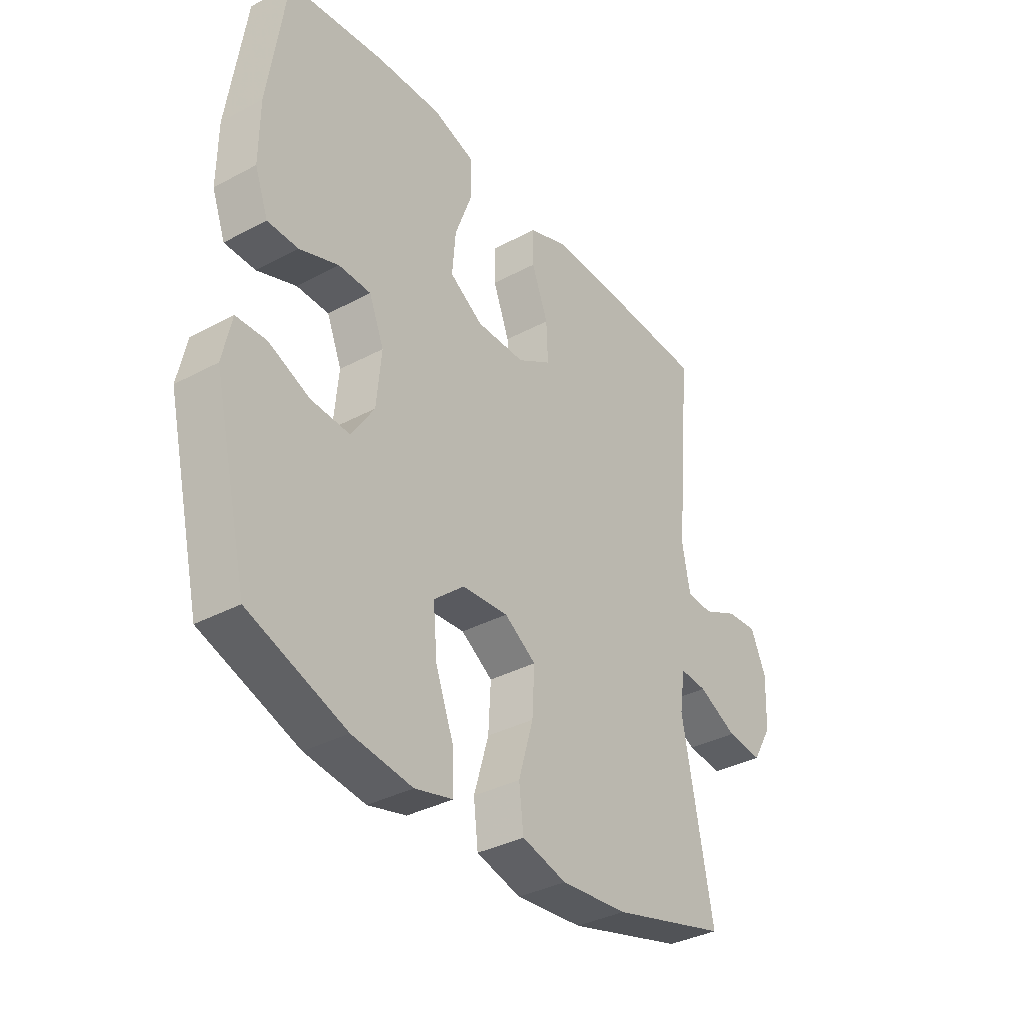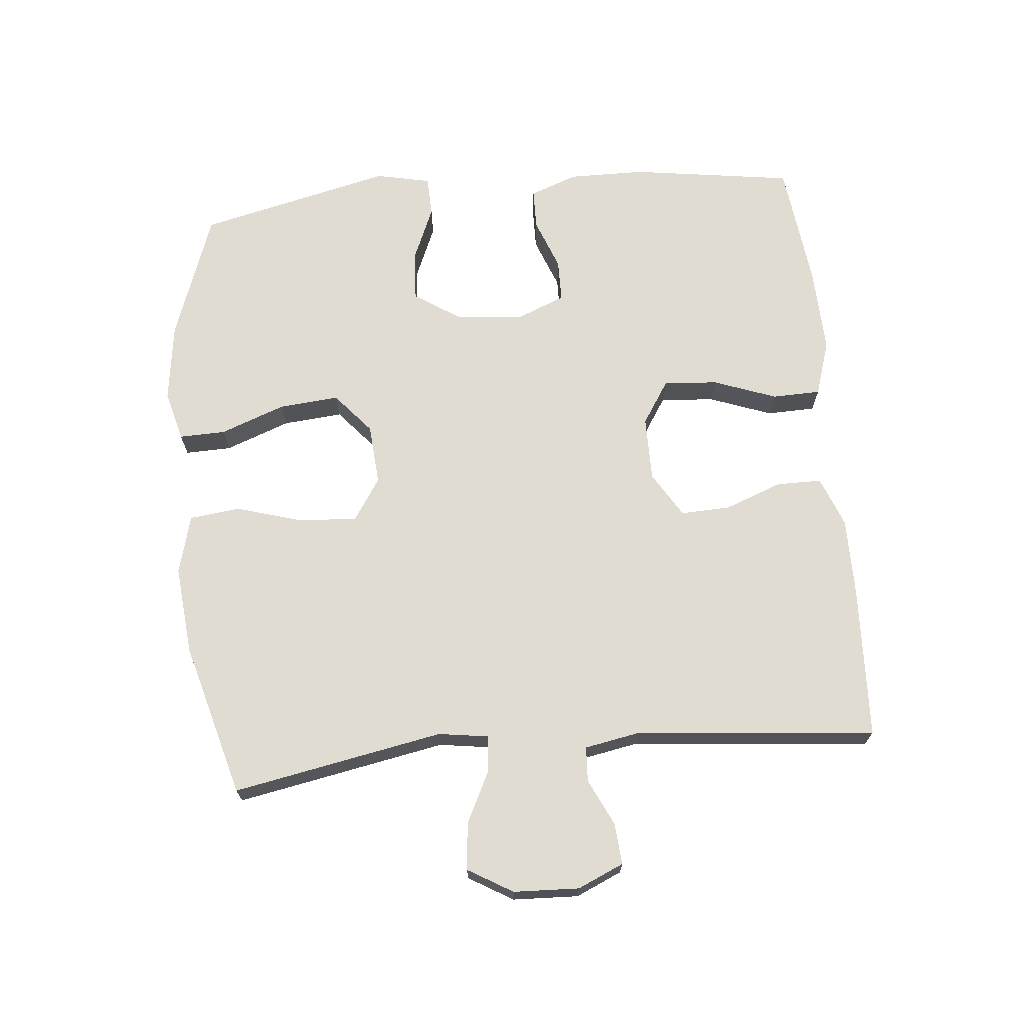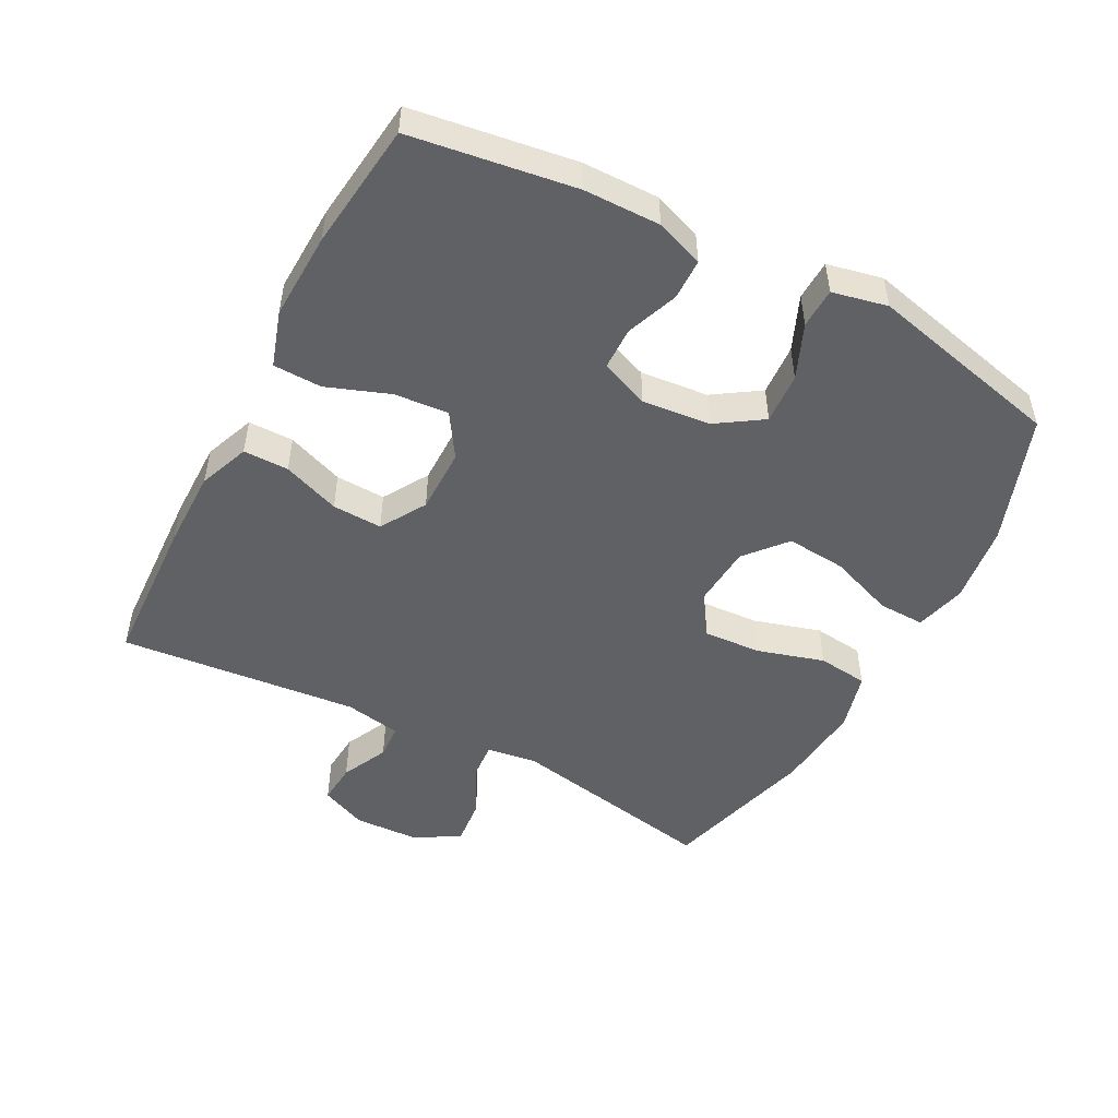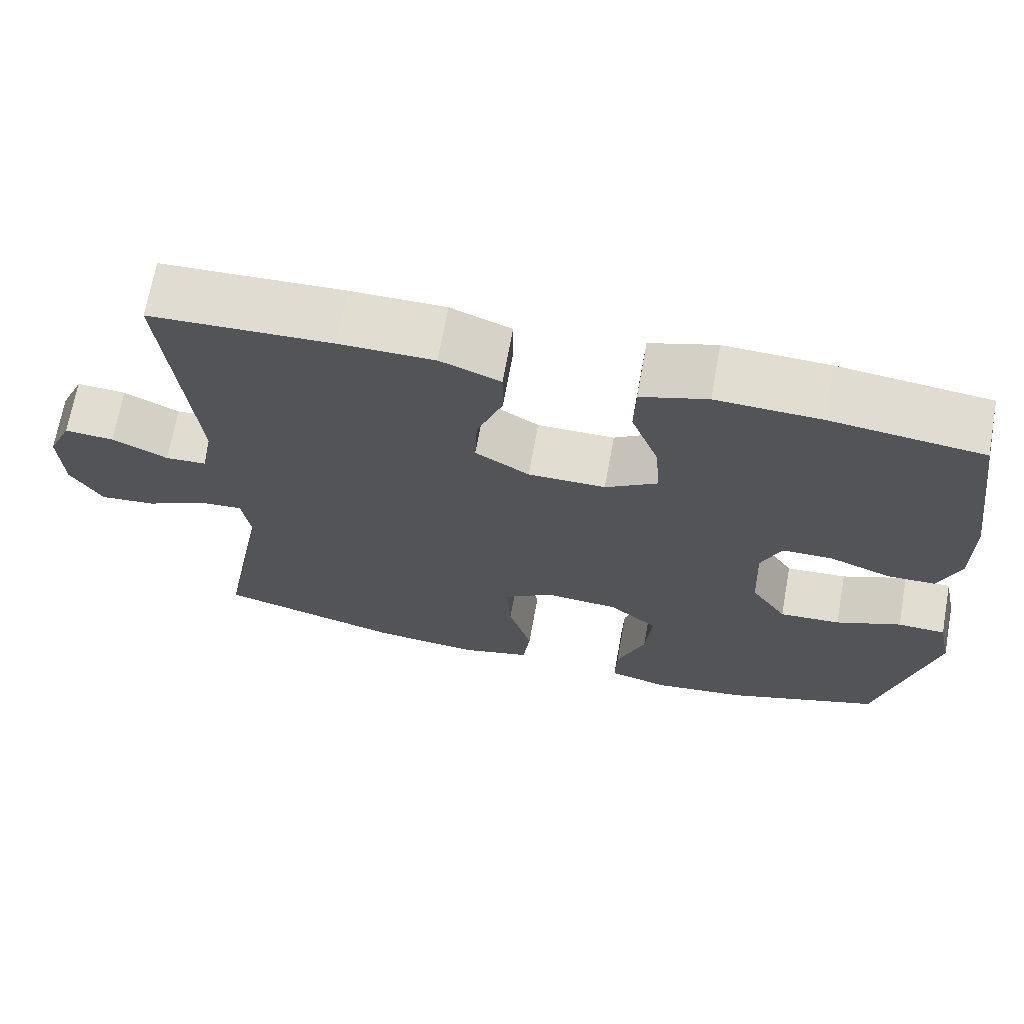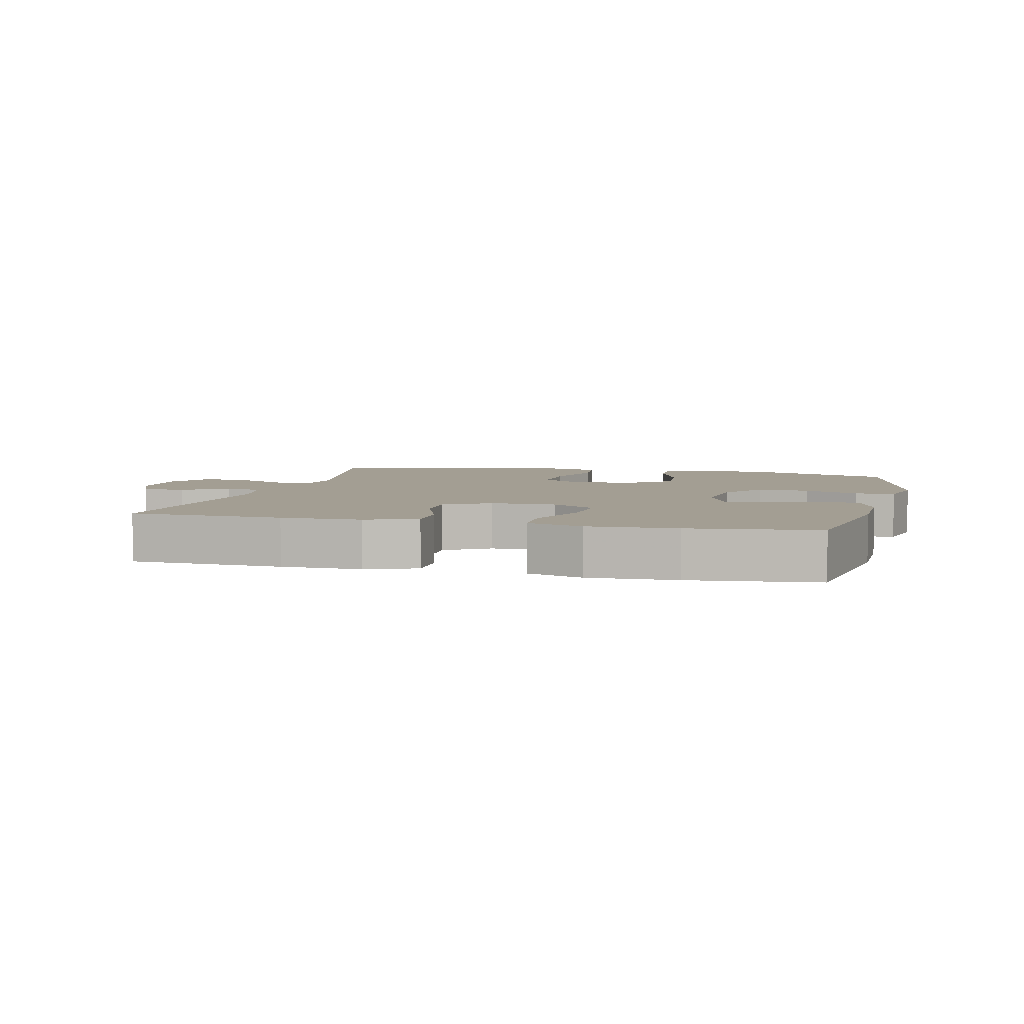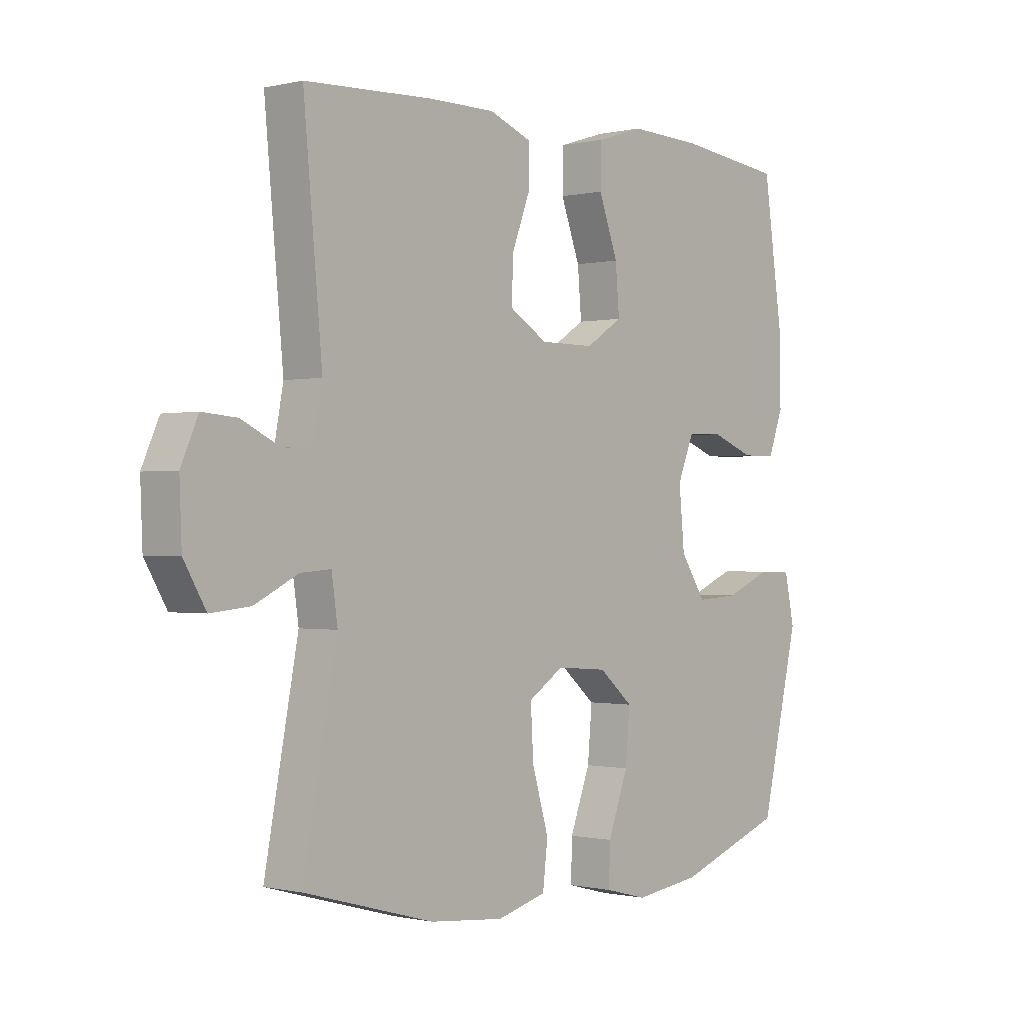
<metadata>
{"format":"obj","ext":"obj","renderer":"f3d","projection":"perspective","resolution":1024,"background":"white","views":[{"elev":-35.7,"azim":125.2,"up":"+Z"},{"elev":69.3,"azim":-95.3,"up":"+Y"},{"elev":-49.7,"azim":62.3,"up":"+Y"},{"elev":68.8,"azim":10.3,"up":"+Z"},{"elev":5.2,"azim":14.1,"up":"+Y"},{"elev":-0.5,"azim":-49.2,"up":"+Z"}]}
</metadata>
<code>
v -0.5 0.07 -0.5
v -0.439 0.07 -0.179
v -0.45 0.07 -0.103
v -0.505 0.07 -0.107
v -0.584 0.07 -0.146
v -0.656 0.07 -0.153
v -0.696 0.07 -0.085
v -0.7 0.07 0.015
v -0.669 0.07 0.085
v -0.606 0.07 0.08
v -0.535 0.07 0.046
v -0.482 0.07 0.049
v -0.466 0.07 0.135
v -0.5 0.07 0.5
v -0.268 0.07 0.51
v -0.147 0.07 0.51
v -0.07 0.07 0.48
v -0.07 0.07 0.411
v -0.103 0.07 0.324
v -0.106 0.07 0.248
v -0.037 0.07 0.206
v 0.062 0.07 0.206
v 0.129 0.07 0.249
v 0.122 0.07 0.332
v 0.087 0.07 0.427
v 0.089 0.07 0.501
v 0.174 0.07 0.528
v 0.307 0.07 0.523
v 0.5 0.07 0.5
v 0.536 0.07 0.251
v 0.537 0.07 0.135
v 0.51 0.07 0.062
v 0.448 0.07 0.061
v 0.369 0.07 0.091
v 0.304 0.07 0.09
v 0.274 0.07 0.016
v 0.284 0.07 -0.088
v 0.33 0.07 -0.158
v 0.408 0.07 -0.153
v 0.491 0.07 -0.118
v 0.552 0.07 -0.12
v 0.57 0.07 -0.204
v 0.5 0.07 -0.5
v 0.304 0.07 -0.57
v 0.183 0.07 -0.586
v 0.106 0.07 -0.566
v 0.108 0.07 -0.495
v 0.145 0.07 -0.396
v 0.153 0.07 -0.305
v 0.091 0.07 -0.252
v -0.002 0.07 -0.245
v -0.066 0.07 -0.287
v -0.061 0.07 -0.375
v -0.031 0.07 -0.477
v -0.04 0.07 -0.554
v -0.13 0.07 -0.578
v -0.265 0.07 -0.565
v -0.5 0 -0.5
v -0.439 0 -0.179
v -0.45 0 -0.103
v -0.505 0 -0.107
v -0.584 0 -0.146
v -0.656 0 -0.153
v -0.696 0 -0.085
v -0.7 0 0.015
v -0.669 0 0.085
v -0.606 0 0.08
v -0.535 0 0.046
v -0.482 0 0.049
v -0.466 0 0.135
v -0.5 0 0.5
v -0.268 0 0.51
v -0.147 0 0.51
v -0.07 0 0.48
v -0.07 0 0.411
v -0.103 0 0.324
v -0.106 0 0.248
v -0.037 0 0.206
v 0.062 0 0.206
v 0.129 0 0.249
v 0.122 0 0.332
v 0.087 0 0.427
v 0.089 0 0.501
v 0.174 0 0.528
v 0.307 0 0.523
v 0.5 0 0.5
v 0.536 0 0.251
v 0.537 0 0.135
v 0.51 0 0.062
v 0.448 0 0.061
v 0.369 0 0.091
v 0.304 0 0.09
v 0.274 0 0.016
v 0.284 0 -0.088
v 0.33 0 -0.158
v 0.408 0 -0.153
v 0.491 0 -0.118
v 0.552 0 -0.12
v 0.57 0 -0.204
v 0.5 0 -0.5
v 0.304 0 -0.57
v 0.183 0 -0.586
v 0.106 0 -0.566
v 0.108 0 -0.495
v 0.145 0 -0.396
v 0.153 0 -0.305
v 0.091 0 -0.252
v -0.002 0 -0.245
v -0.066 0 -0.287
v -0.061 0 -0.375
v -0.031 0 -0.477
v -0.04 0 -0.554
v -0.13 0 -0.578
v -0.265 0 -0.565
f 57 1 2
f 56 57 2
f 55 56 2
f 54 55 2
f 53 54 2
f 52 53 2 3
f 51 52 3
f 50 51 3
f 46 47 48
f 45 46 48
f 44 45 48
f 43 44 48
f 42 43 48
f 41 42 48
f 40 41 48
f 39 40 48
f 38 39 48 49
f 37 38 49 50
f 32 33 34
f 31 32 34
f 30 31 34
f 29 30 34
f 28 29 34
f 27 28 34
f 26 27 34
f 25 26 34
f 24 25 34
f 23 24 34 35
f 22 23 35 36
f 17 18 19
f 16 17 19
f 15 16 19
f 14 15 19
f 13 14 19
f 12 13 19 20
f 9 10 11
f 8 9 11
f 7 8 11
f 6 7 11
f 5 6 11
f 4 5 11
f 3 4 11 12
f 50 3 12
f 37 50 12
f 36 37 12
f 22 36 12
f 21 22 12
f 12 20 21
f 59 58 114
f 59 114 113
f 59 113 112
f 59 112 111
f 59 111 110
f 60 59 110 109
f 60 109 108
f 60 108 107
f 105 104 103
f 105 103 102
f 105 102 101
f 105 101 100
f 105 100 99
f 105 99 98
f 105 98 97
f 105 97 96
f 106 105 96 95
f 107 106 95 94
f 91 90 89
f 91 89 88
f 91 88 87
f 91 87 86
f 91 86 85
f 91 85 84
f 91 84 83
f 91 83 82
f 91 82 81
f 92 91 81 80
f 93 92 80 79
f 76 75 74
f 76 74 73
f 76 73 72
f 76 72 71
f 76 71 70
f 77 76 70 69
f 68 67 66
f 68 66 65
f 68 65 64
f 68 64 63
f 68 63 62
f 68 62 61
f 69 68 61 60
f 69 60 107
f 69 107 94
f 69 94 93
f 69 93 79
f 69 79 78
f 78 77 69
f 1 58 59 2
f 2 59 60 3
f 3 60 61 4
f 4 61 62 5
f 5 62 63 6
f 6 63 64 7
f 7 64 65 8
f 8 65 66 9
f 9 66 67 10
f 10 67 68 11
f 11 68 69 12
f 12 69 70 13
f 13 70 71 14
f 14 71 72 15
f 15 72 73 16
f 16 73 74 17
f 17 74 75 18
f 18 75 76 19
f 19 76 77 20
f 20 77 78 21
f 21 78 79 22
f 22 79 80 23
f 23 80 81 24
f 24 81 82 25
f 25 82 83 26
f 26 83 84 27
f 27 84 85 28
f 28 85 86 29
f 29 86 87 30
f 30 87 88 31
f 31 88 89 32
f 32 89 90 33
f 33 90 91 34
f 34 91 92 35
f 35 92 93 36
f 36 93 94 37
f 37 94 95 38
f 38 95 96 39
f 39 96 97 40
f 40 97 98 41
f 41 98 99 42
f 42 99 100 43
f 43 100 101 44
f 44 101 102 45
f 45 102 103 46
f 46 103 104 47
f 47 104 105 48
f 48 105 106 49
f 49 106 107 50
f 50 107 108 51
f 51 108 109 52
f 52 109 110 53
f 53 110 111 54
f 54 111 112 55
f 55 112 113 56
f 56 113 114 57
f 57 114 58 1

</code>
